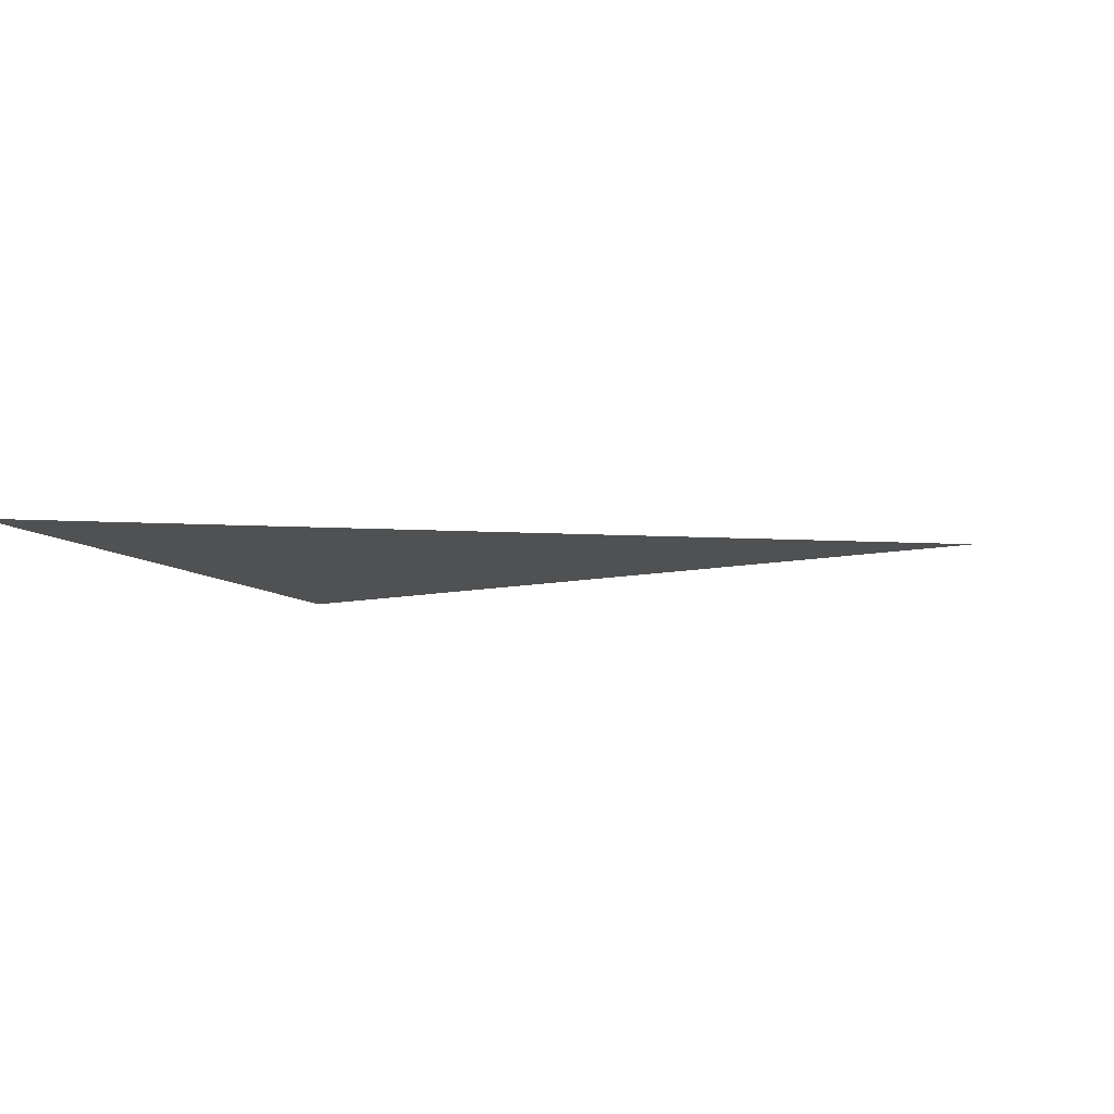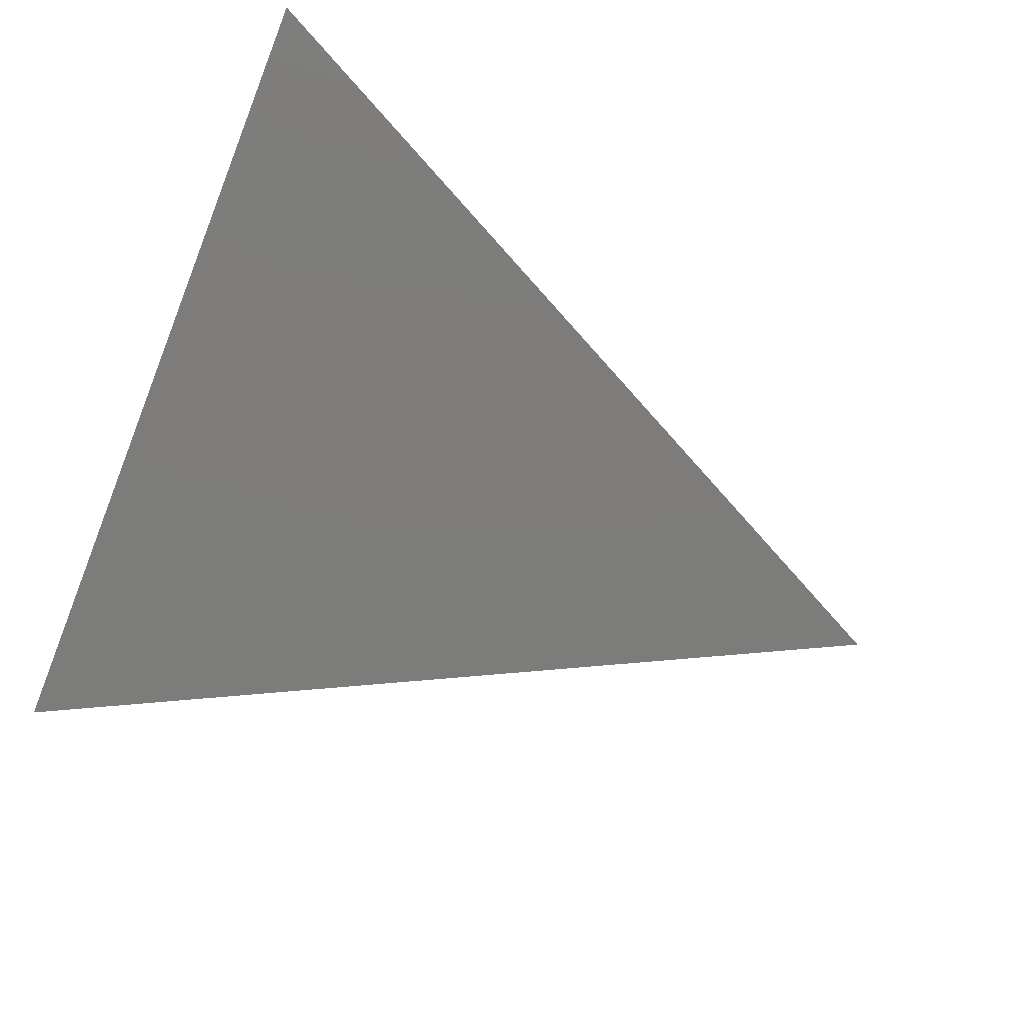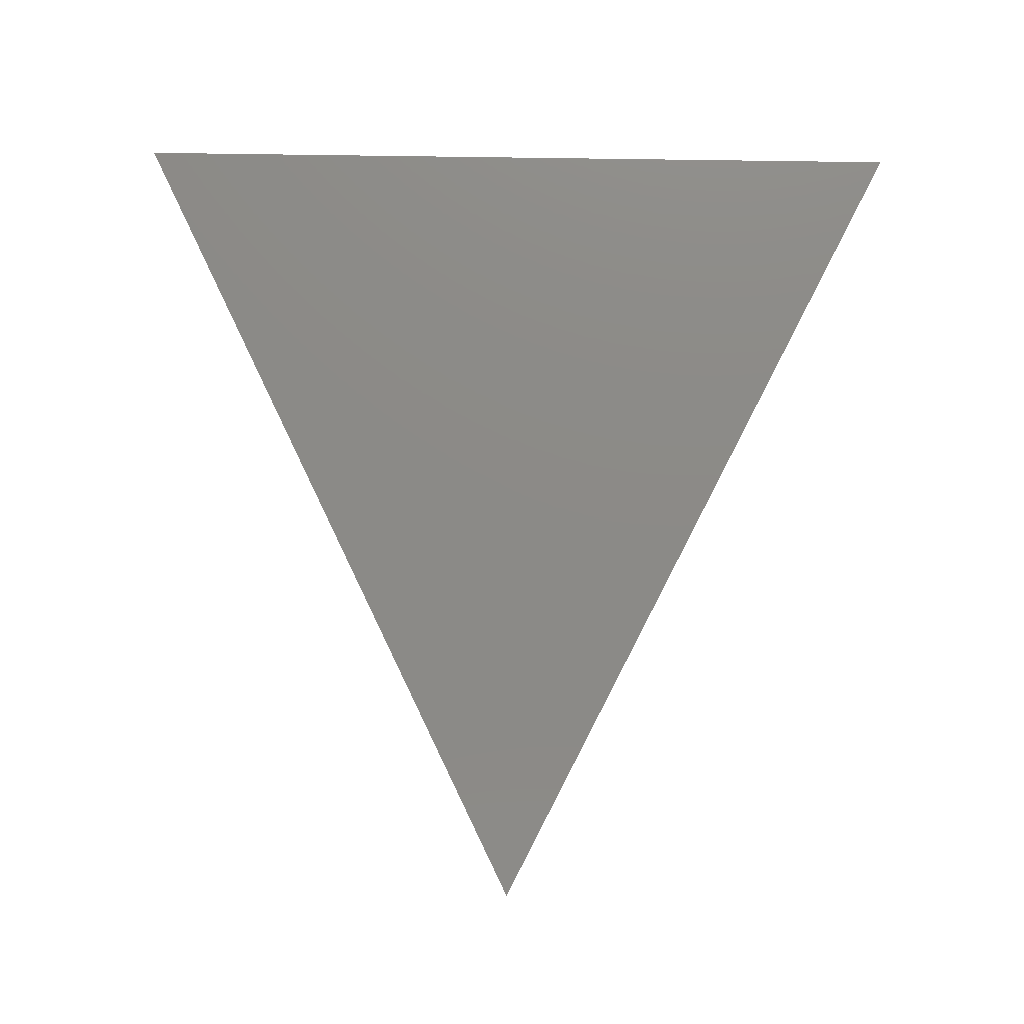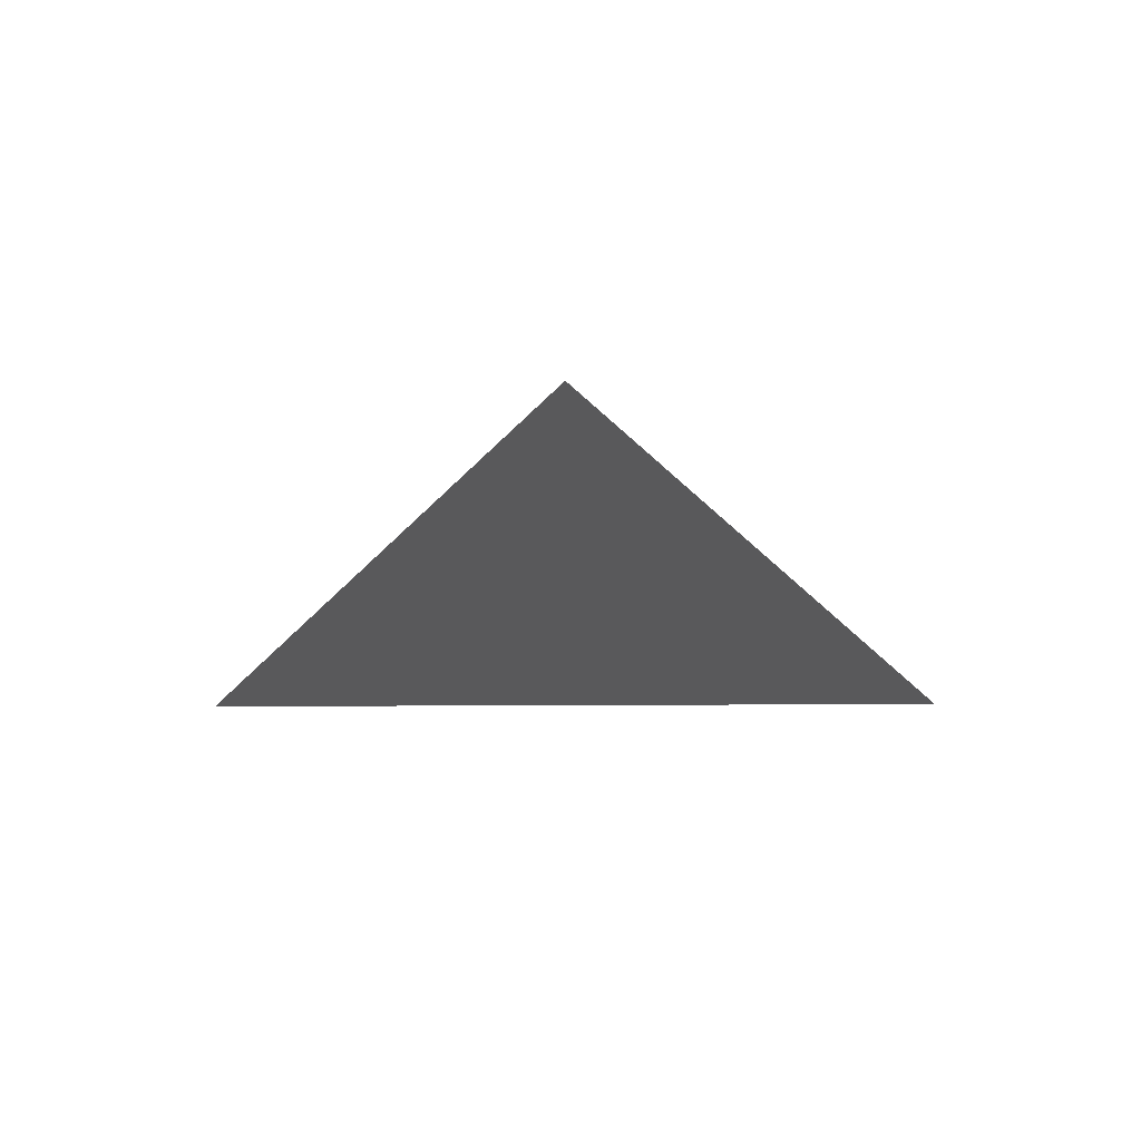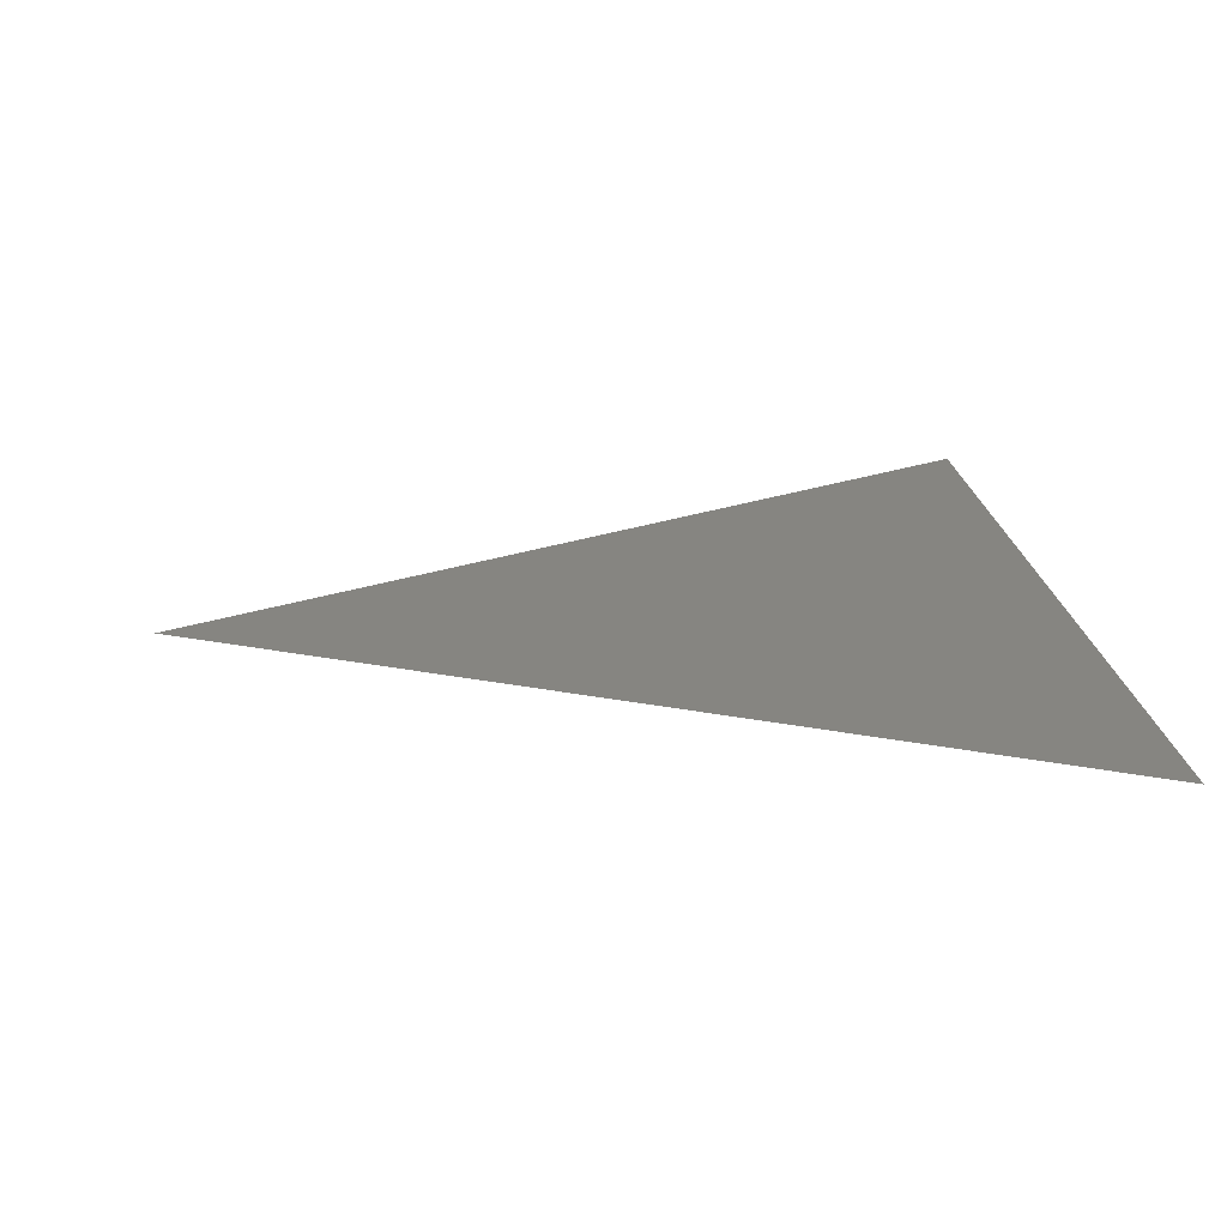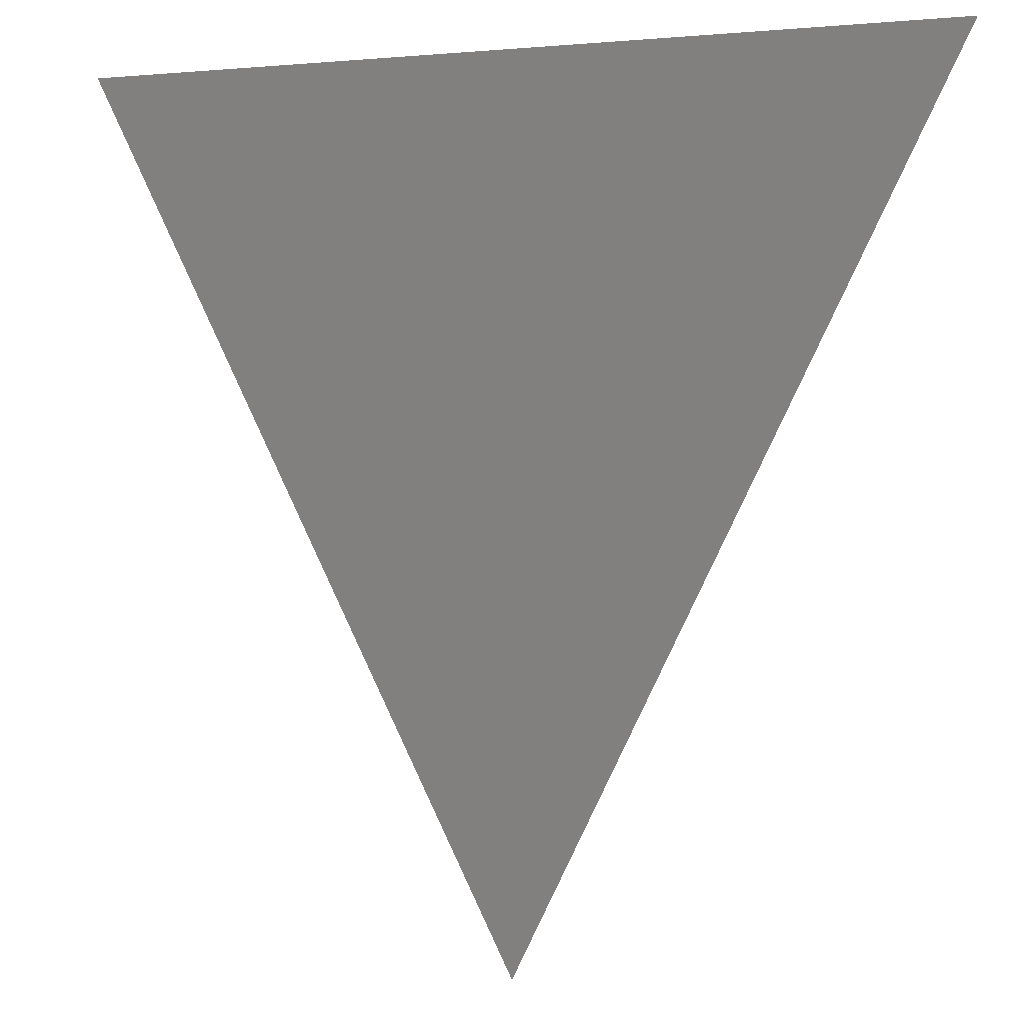
<metadata>
{"format":"stl","ext":"stl","renderer":"f3d","projection":"perspective","resolution":1024,"background":"white","views":[{"elev":-6.6,"azim":104.9,"up":"+Y"},{"elev":-75.7,"azim":68.4,"up":"+Y"},{"elev":77.4,"azim":-179.2,"up":"+Y"},{"elev":-22.0,"azim":-179.4,"up":"+Y"},{"elev":21.5,"azim":-96.7,"up":"+Y"},{"elev":-1.6,"azim":-161.2,"up":"+Z"}]}
</metadata>
<code>
# stl→obj: 3 verts, 1 faces
v -1000 0 1000
v 1000 0 1000
v 0 0 -1000
f 1 2 3

</code>
